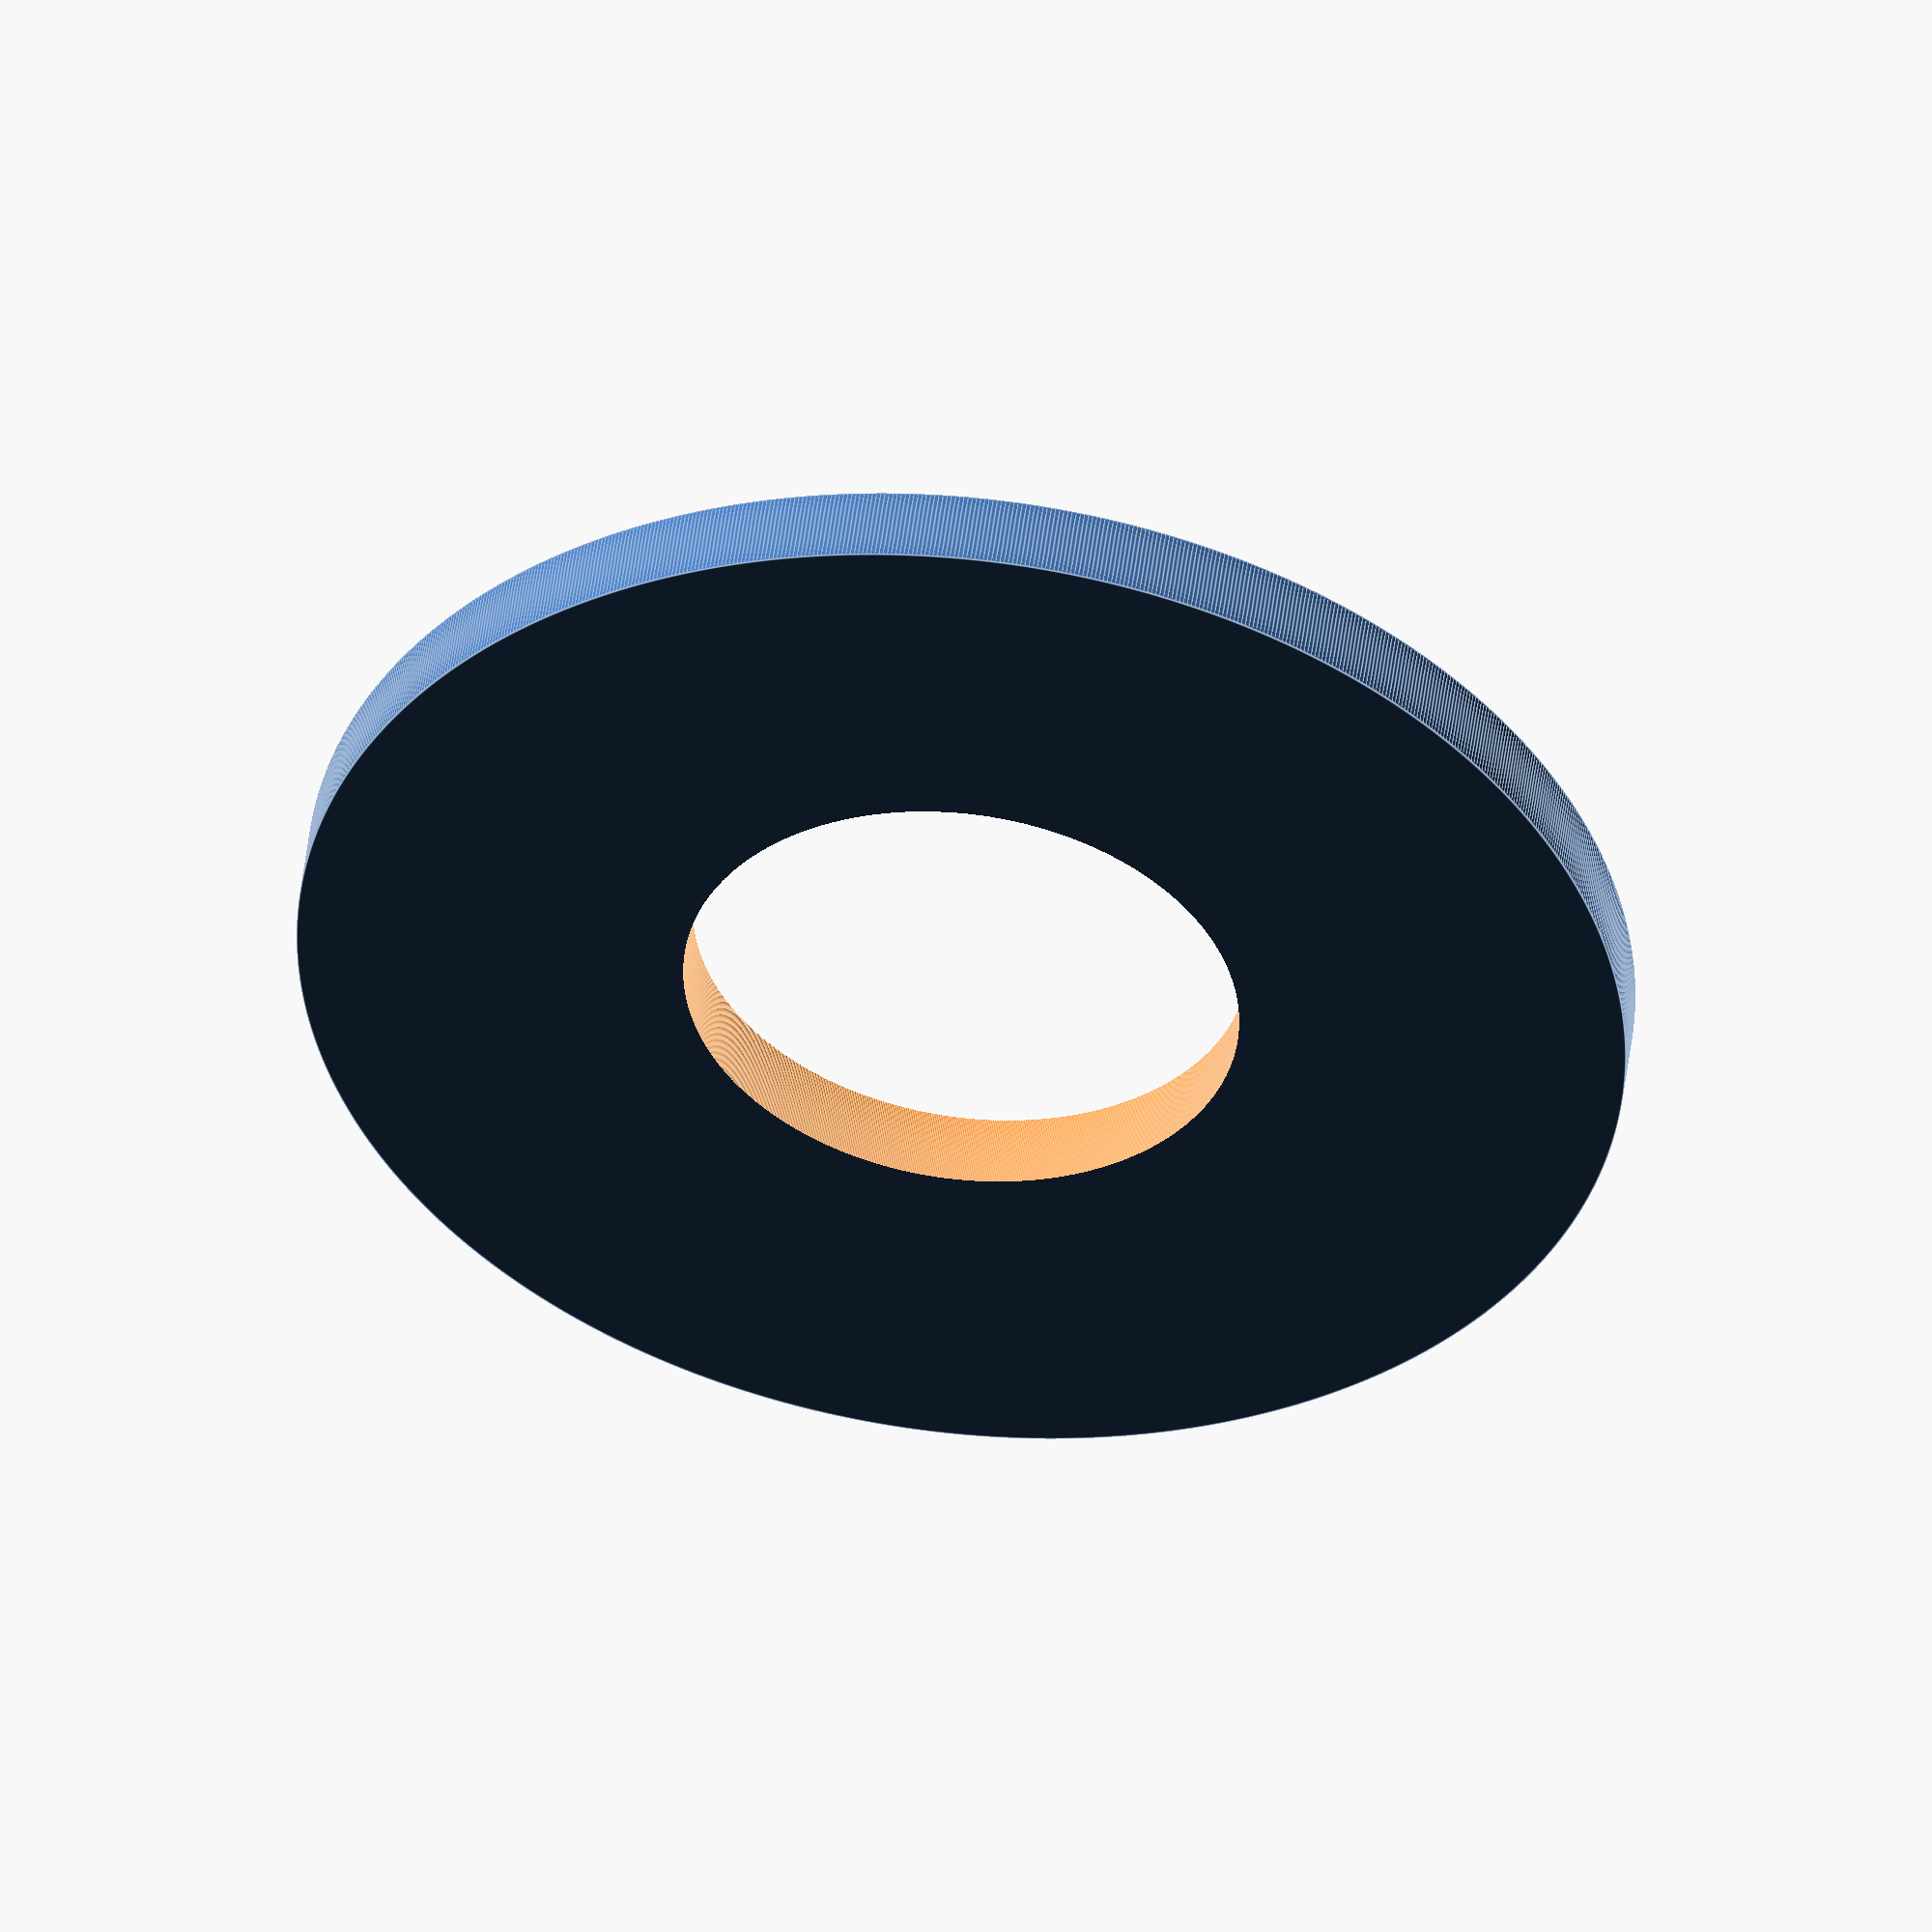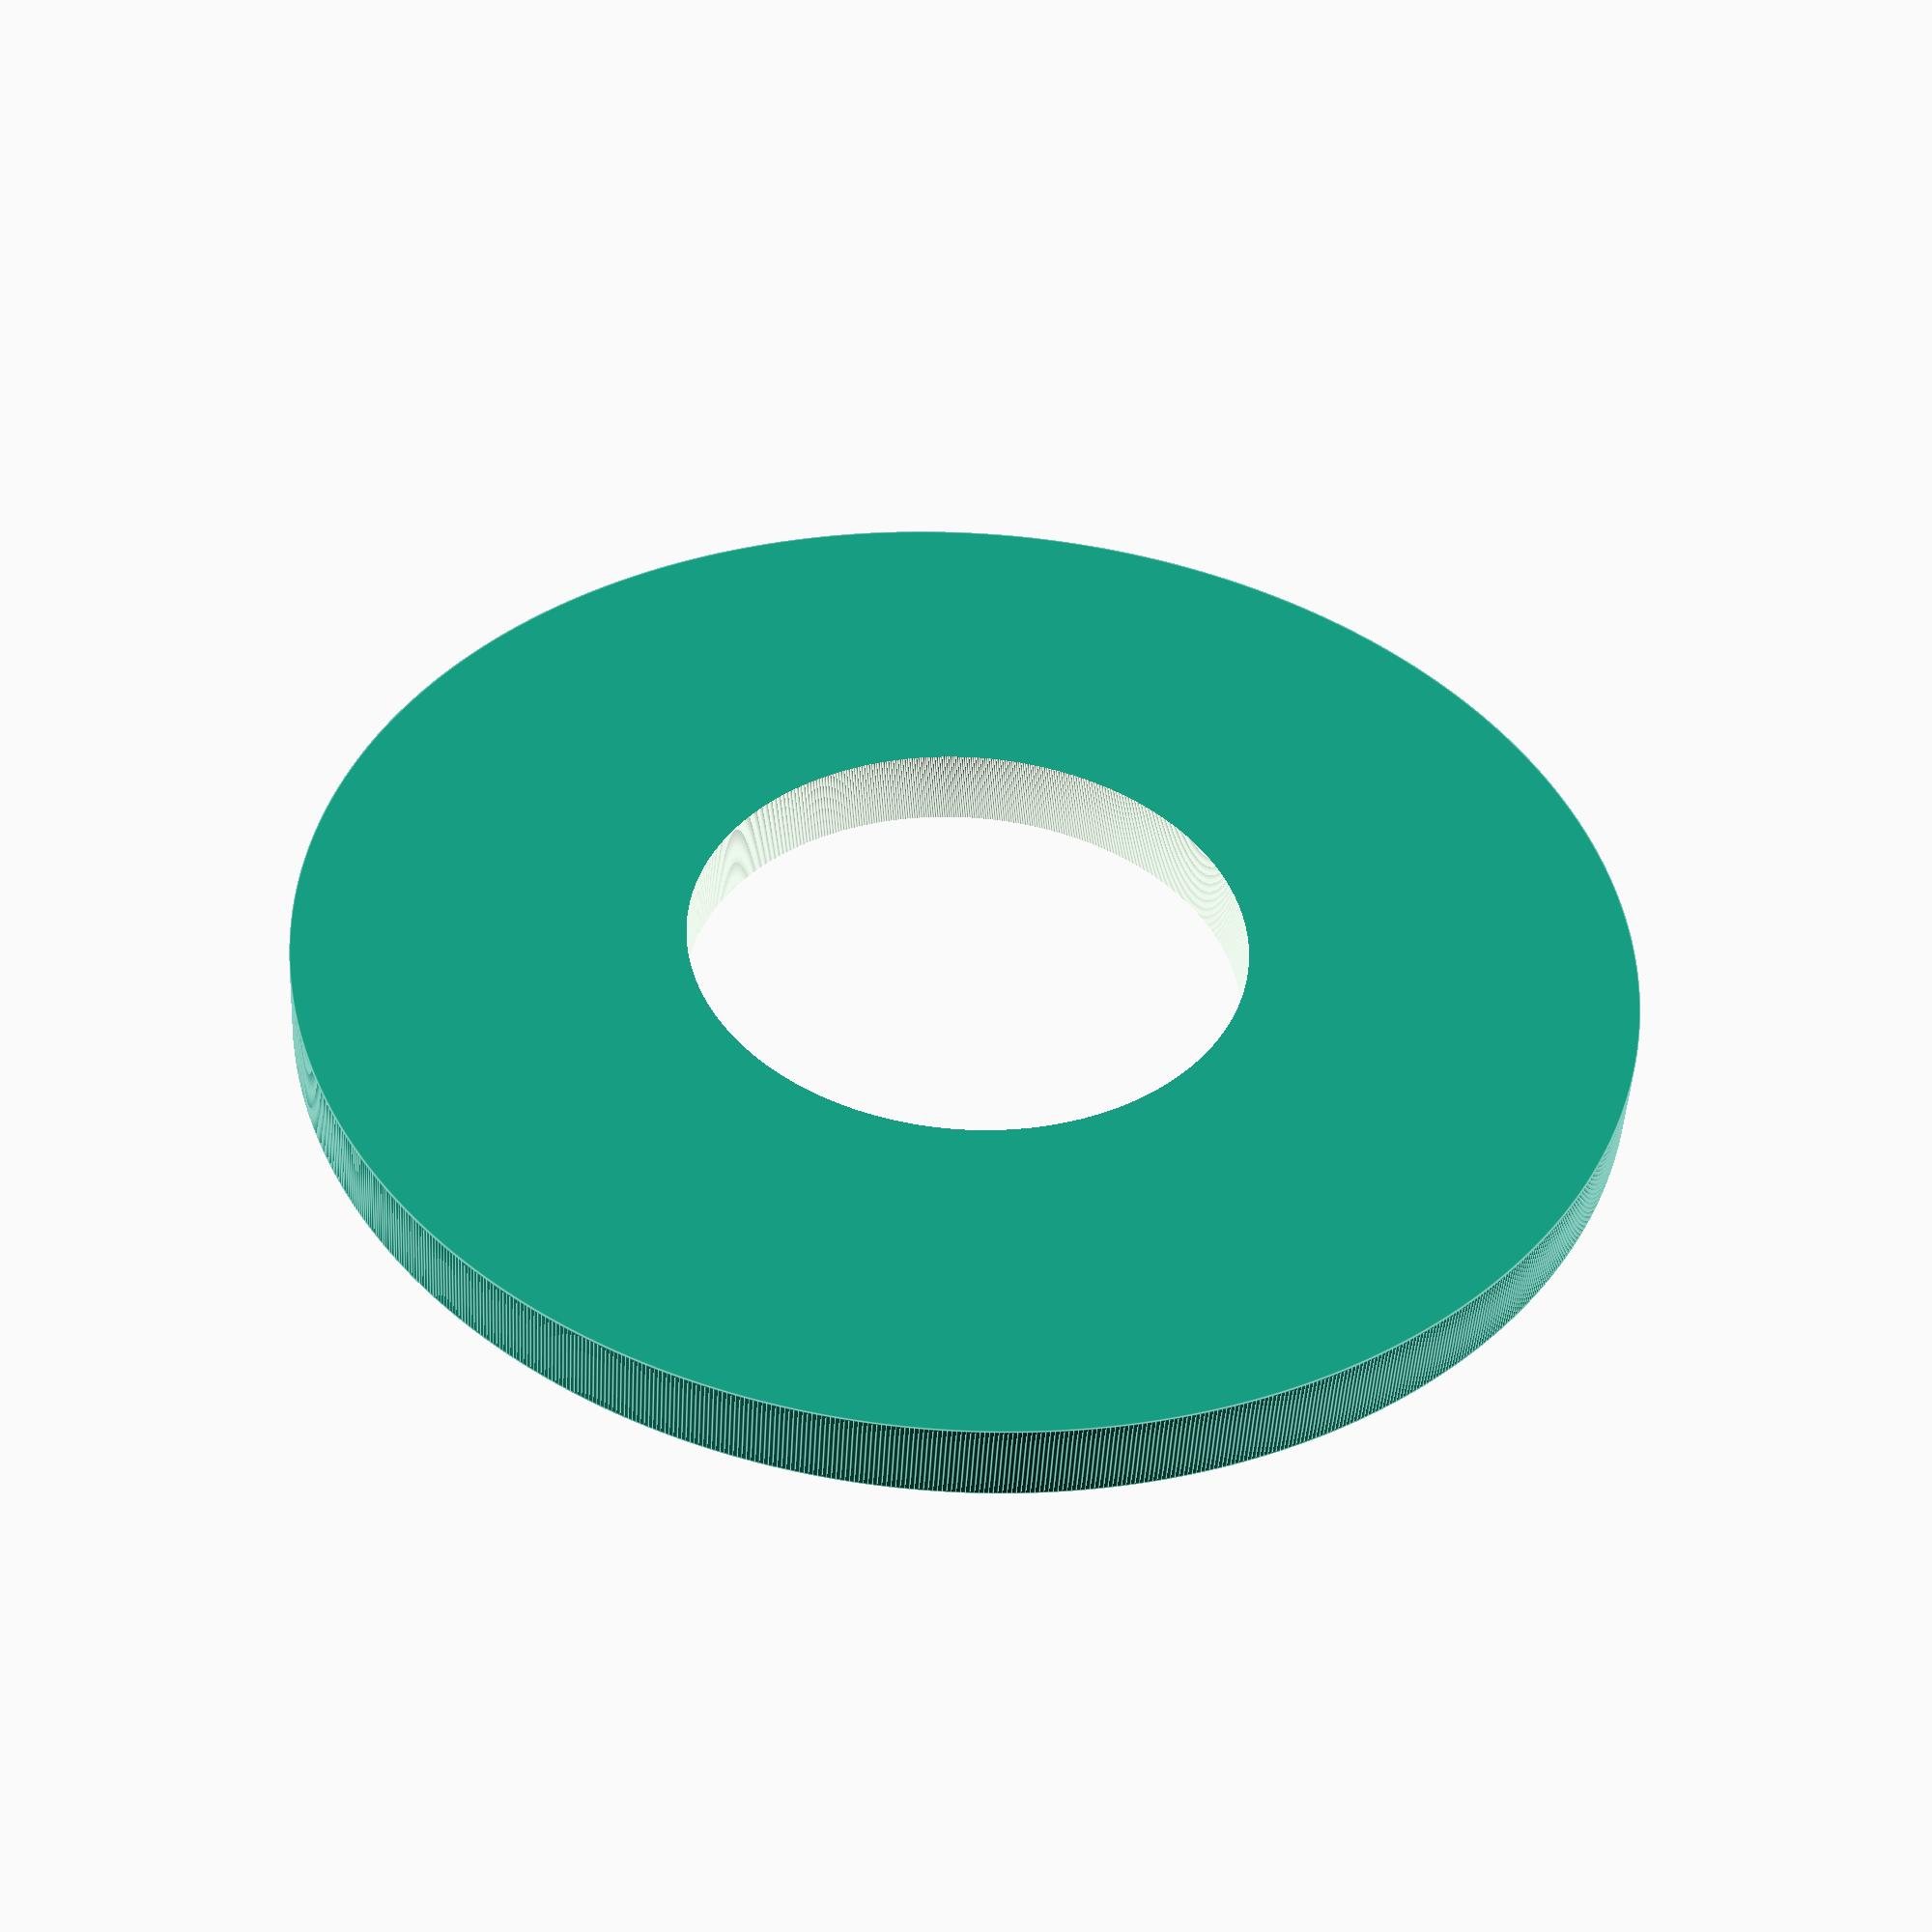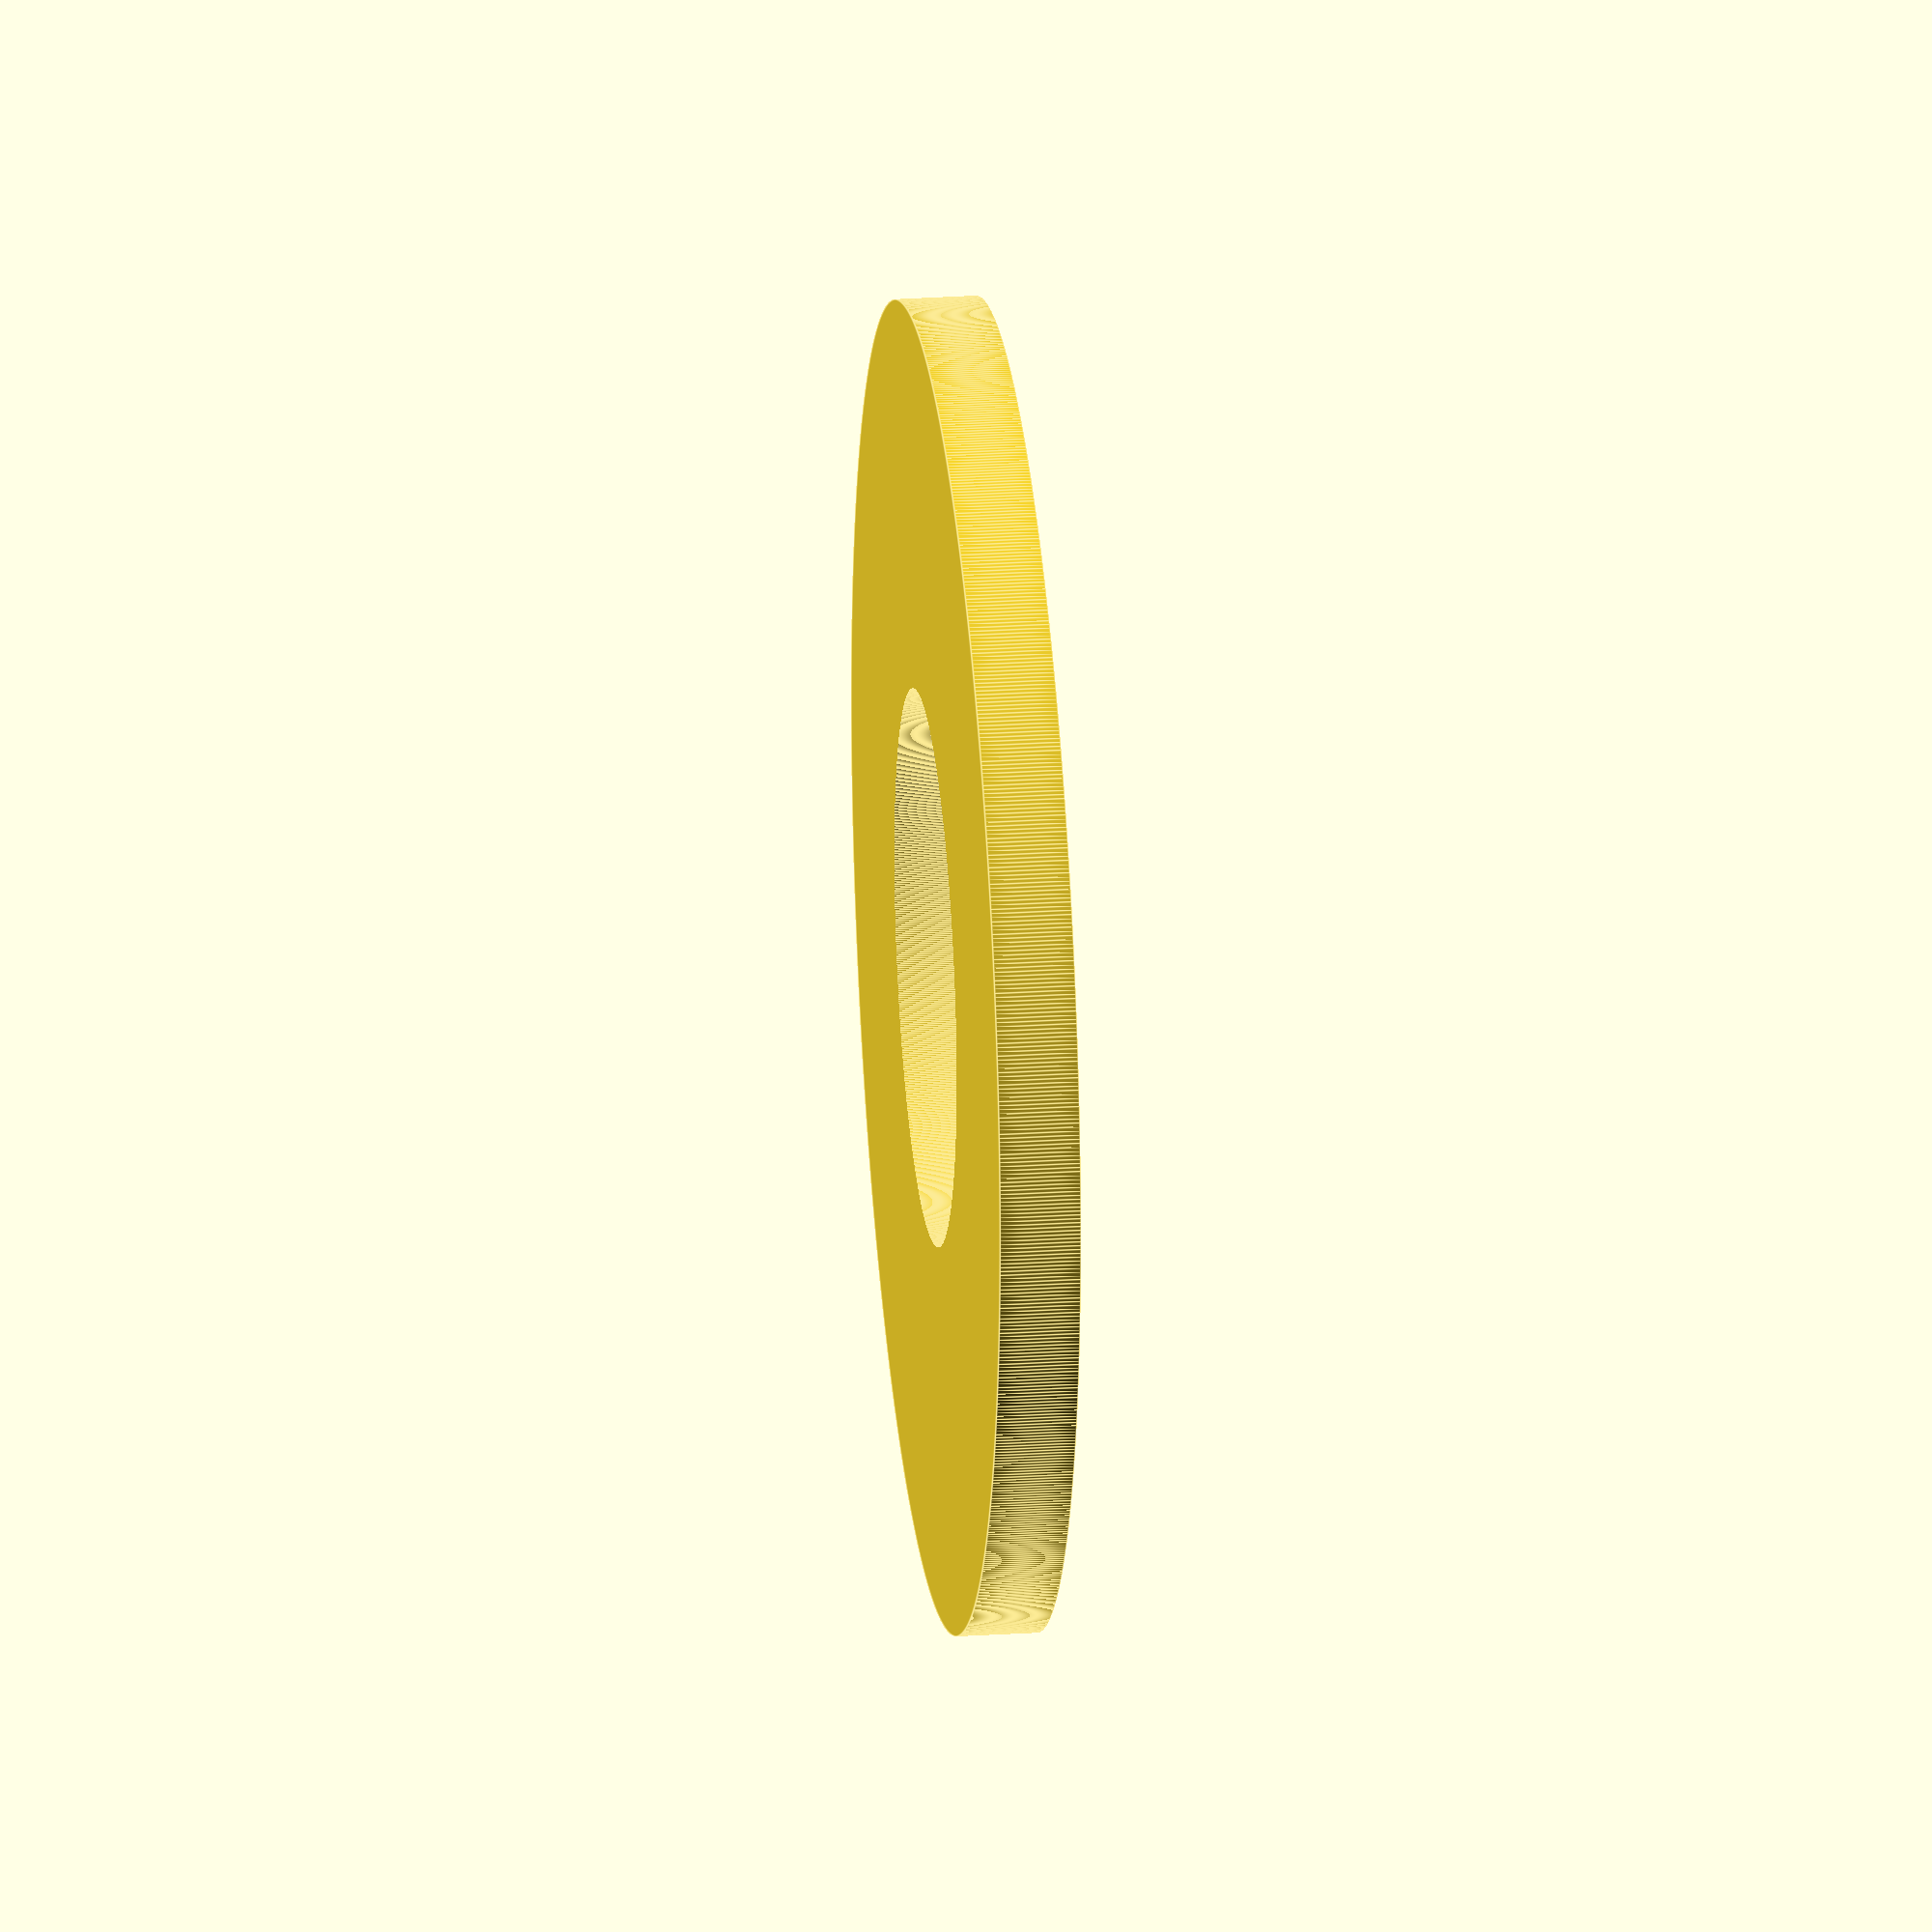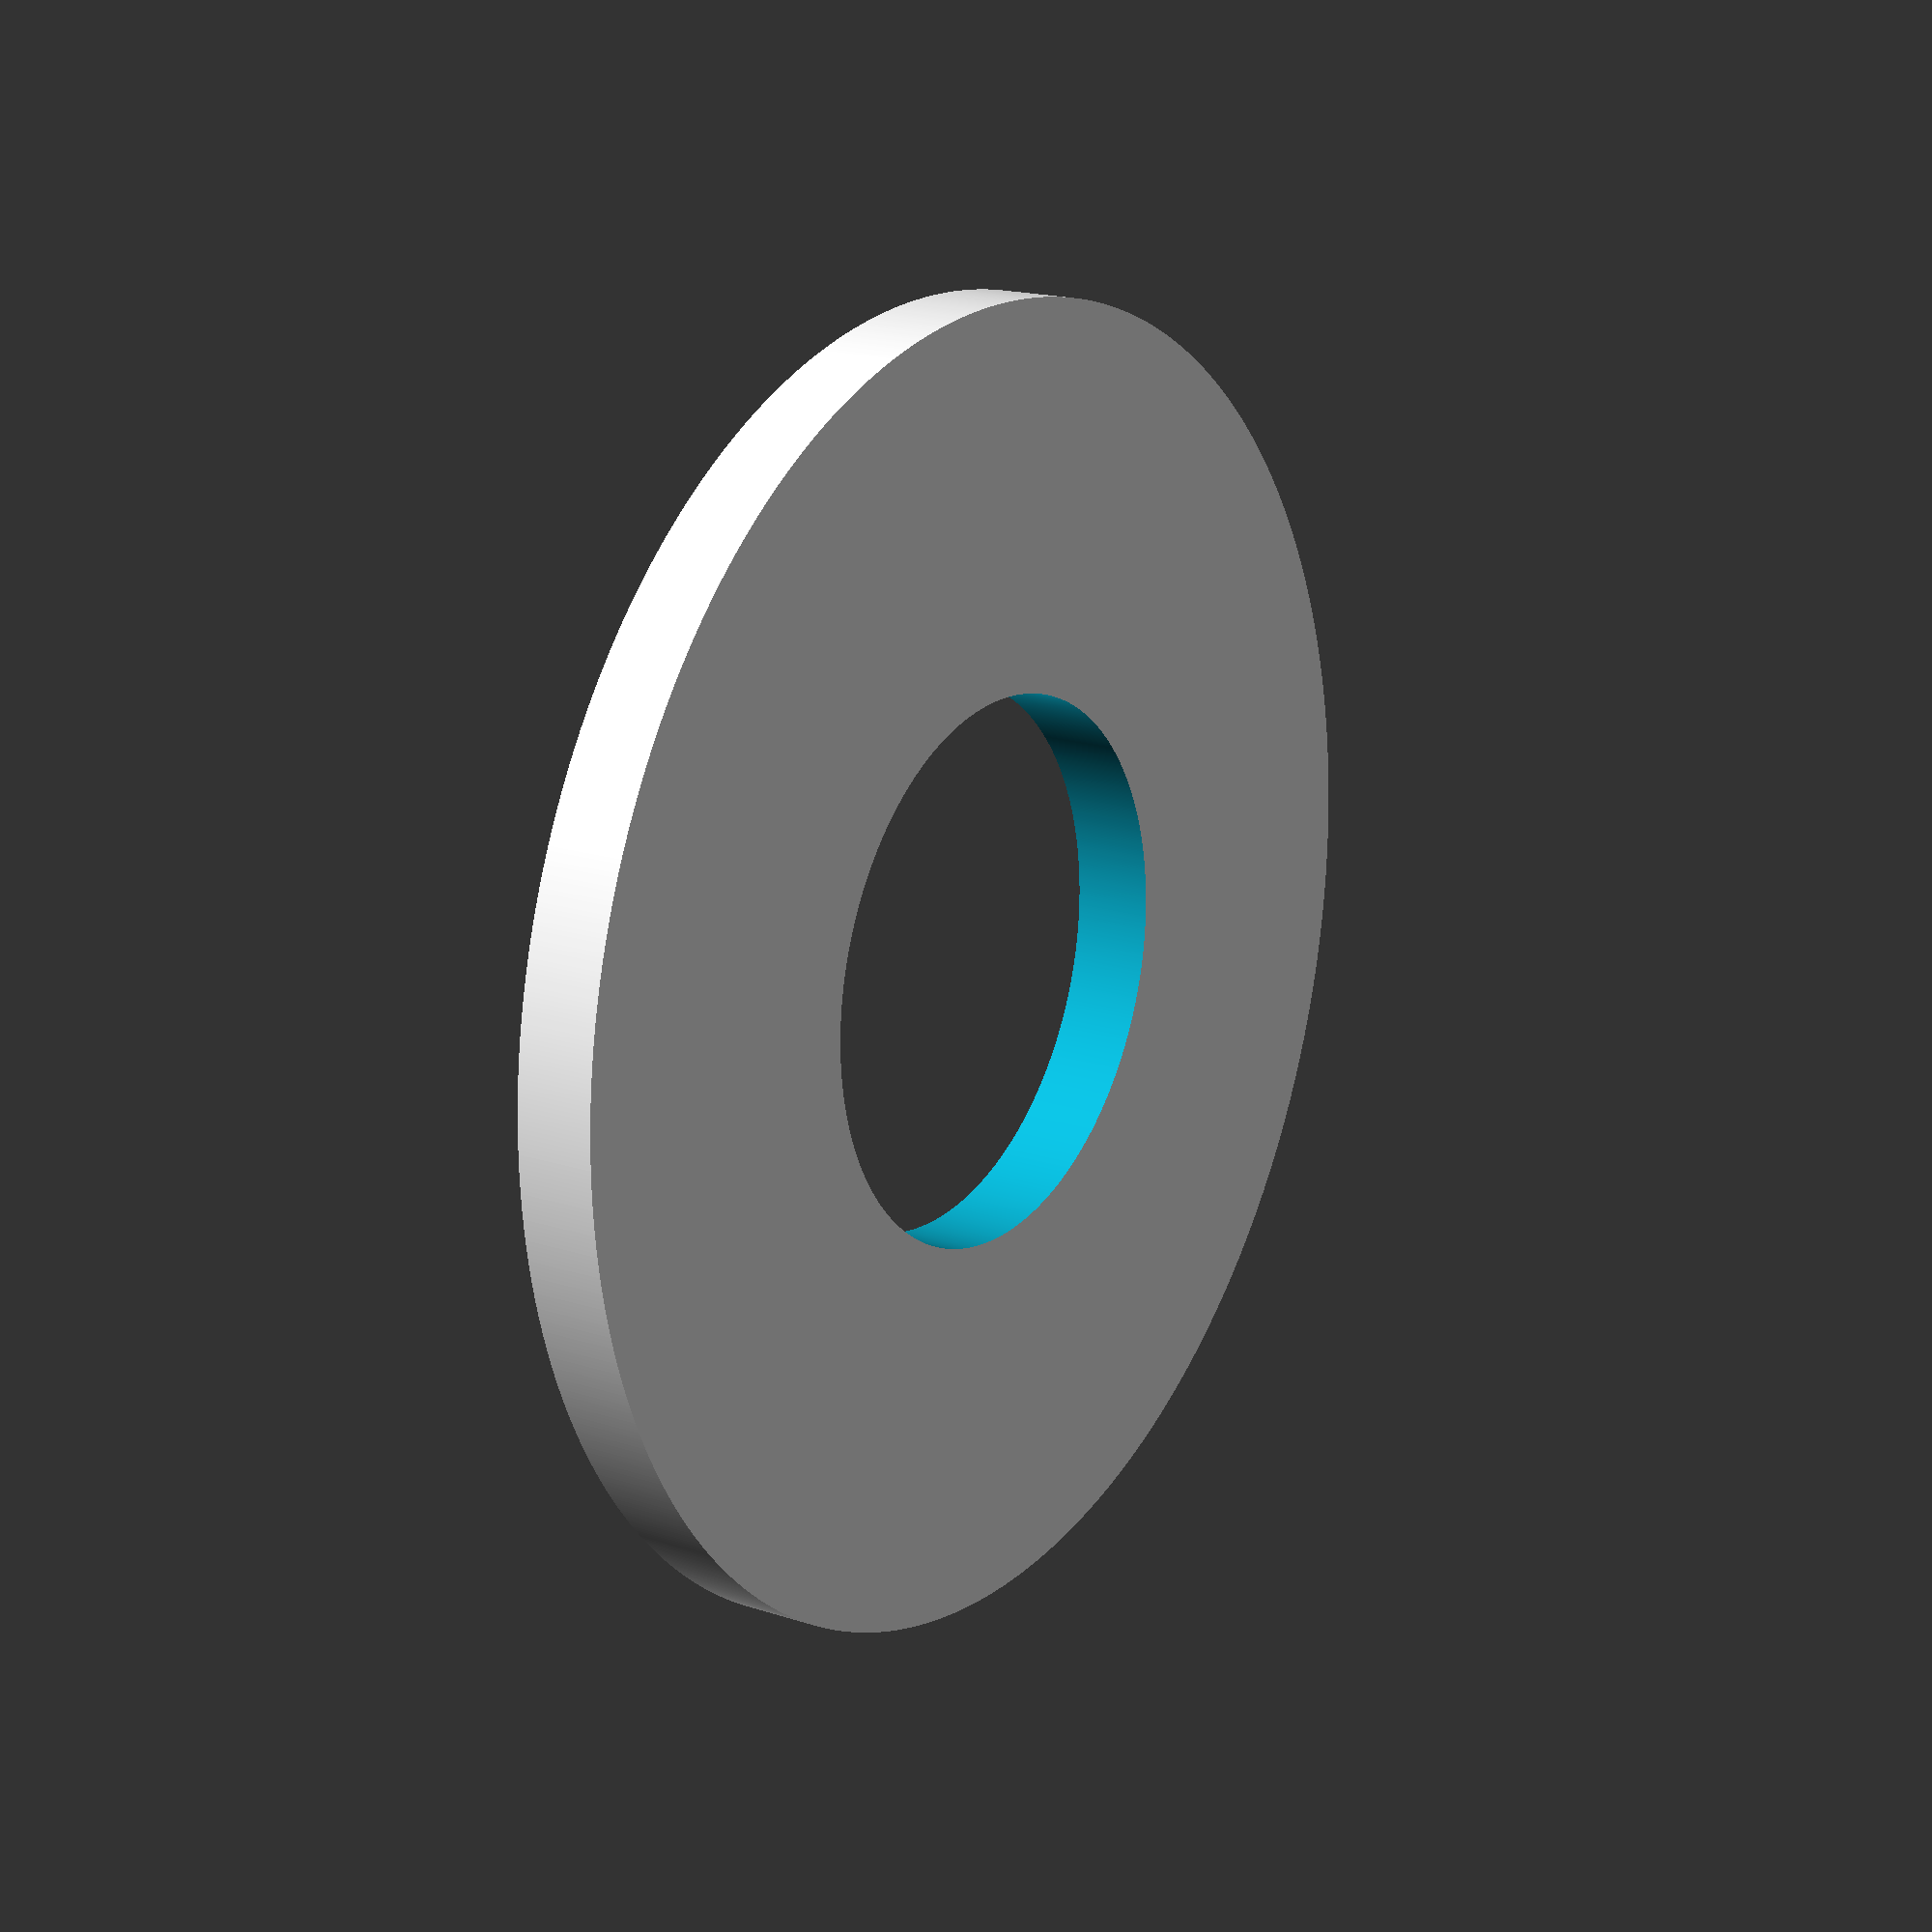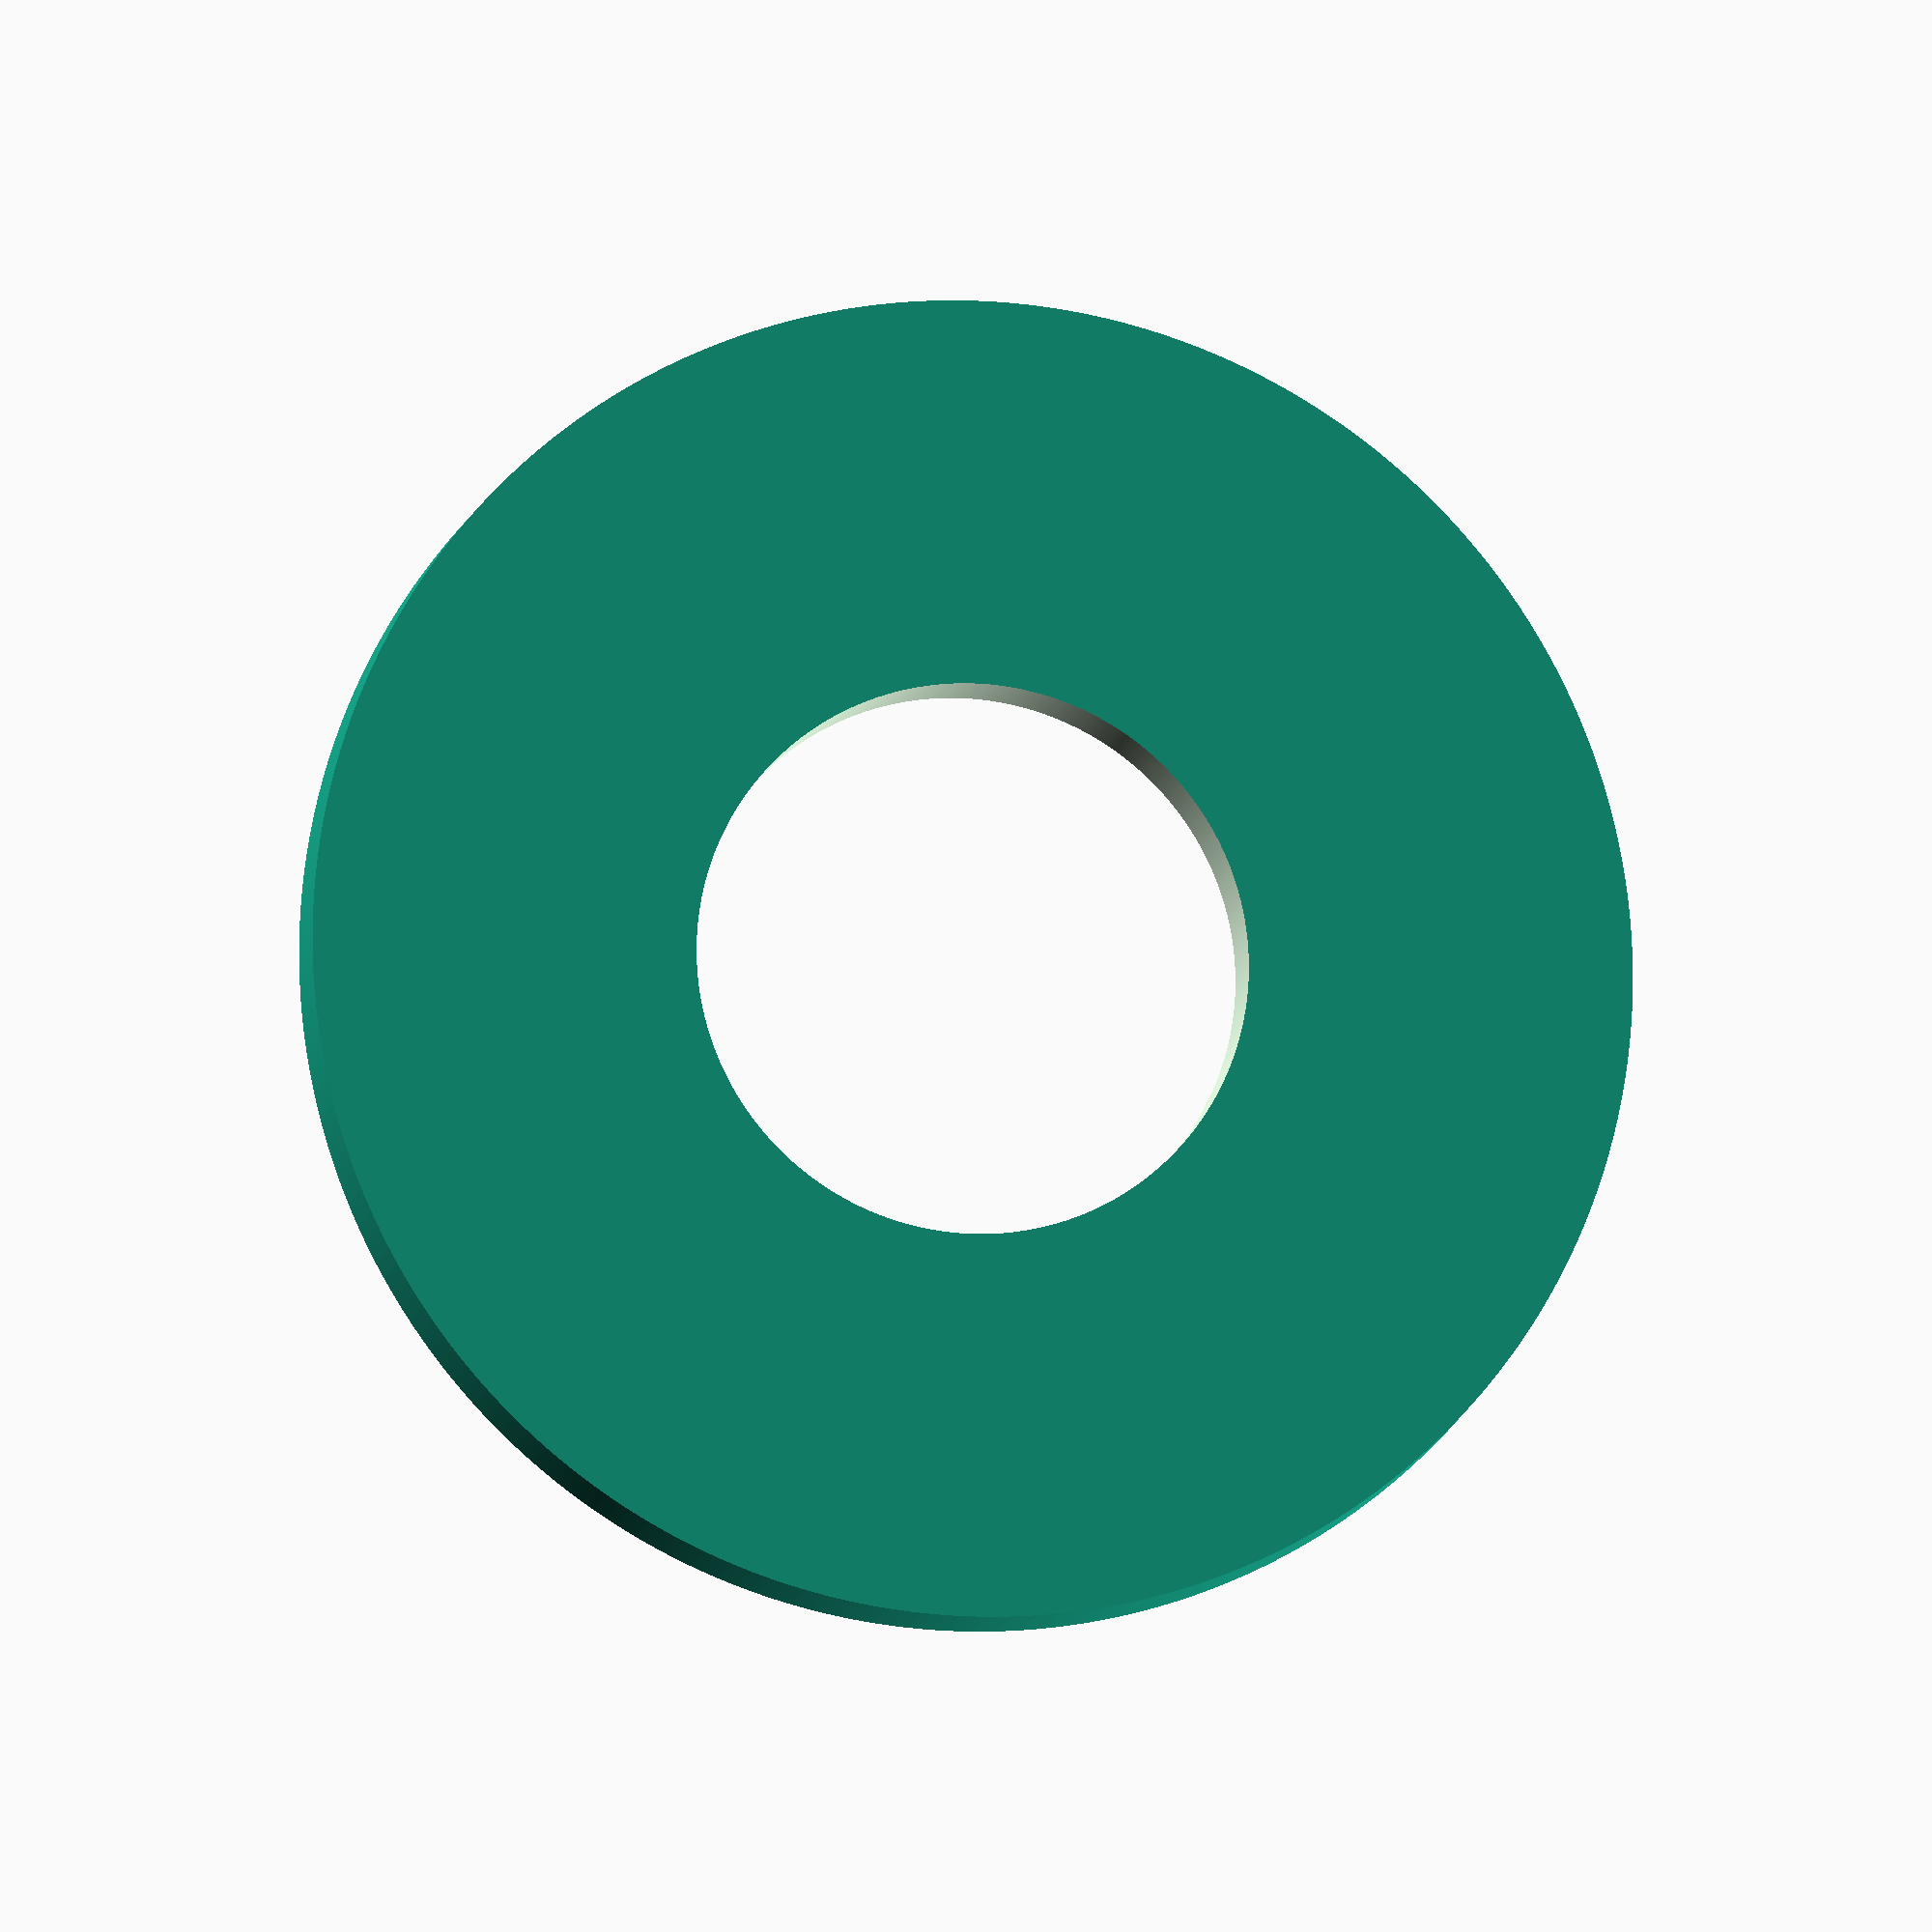
<openscad>
// Jamison Hunter
// April 24, 2023
// aft_centering_ring.scad
// test fit pending

difference() {
translate([0, 0, 3])
cylinder(r = 49.3, h = 6, center = true, $fn = 1000);

cylinder(r = 20.625, h = 20, center = true, $fn = 1000);
}


</openscad>
<views>
elev=130.9 azim=133.8 roll=353.2 proj=o view=edges
elev=48.3 azim=198.2 roll=356.7 proj=p view=edges
elev=335.8 azim=187.3 roll=83.6 proj=o view=edges
elev=162.7 azim=344.8 roll=236.8 proj=p view=wireframe
elev=10.6 azim=326.1 roll=170.5 proj=o view=wireframe
</views>
